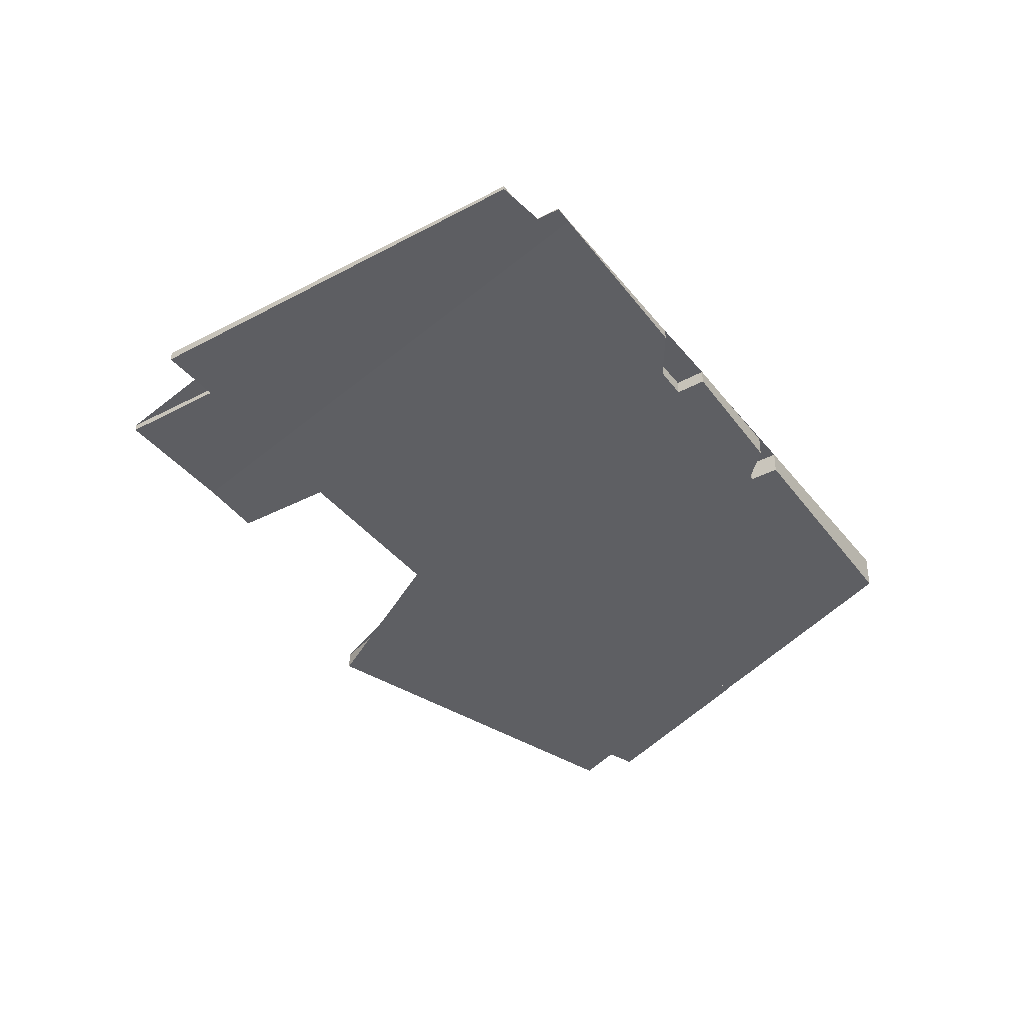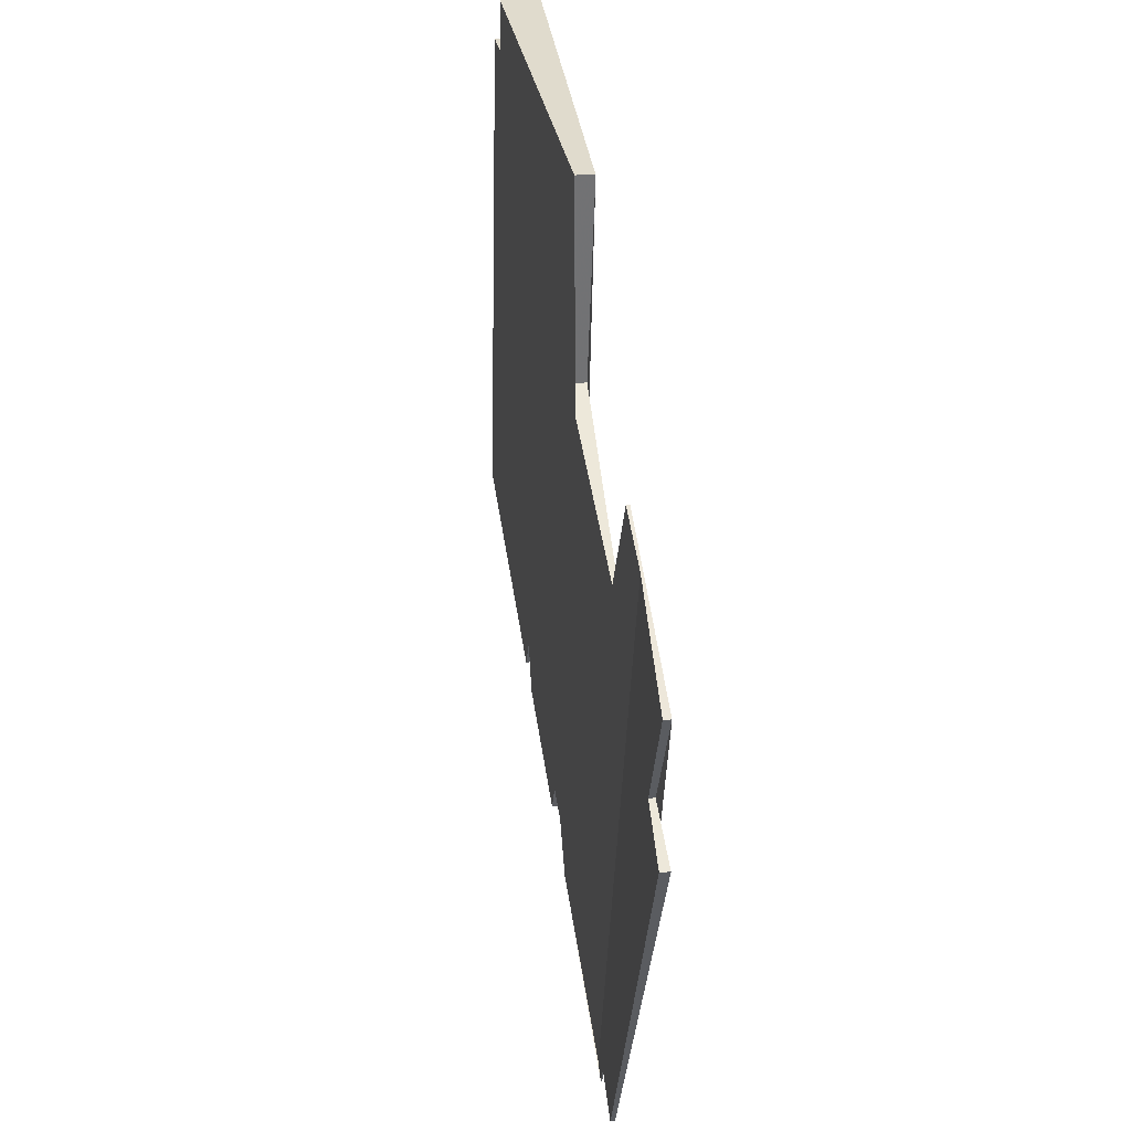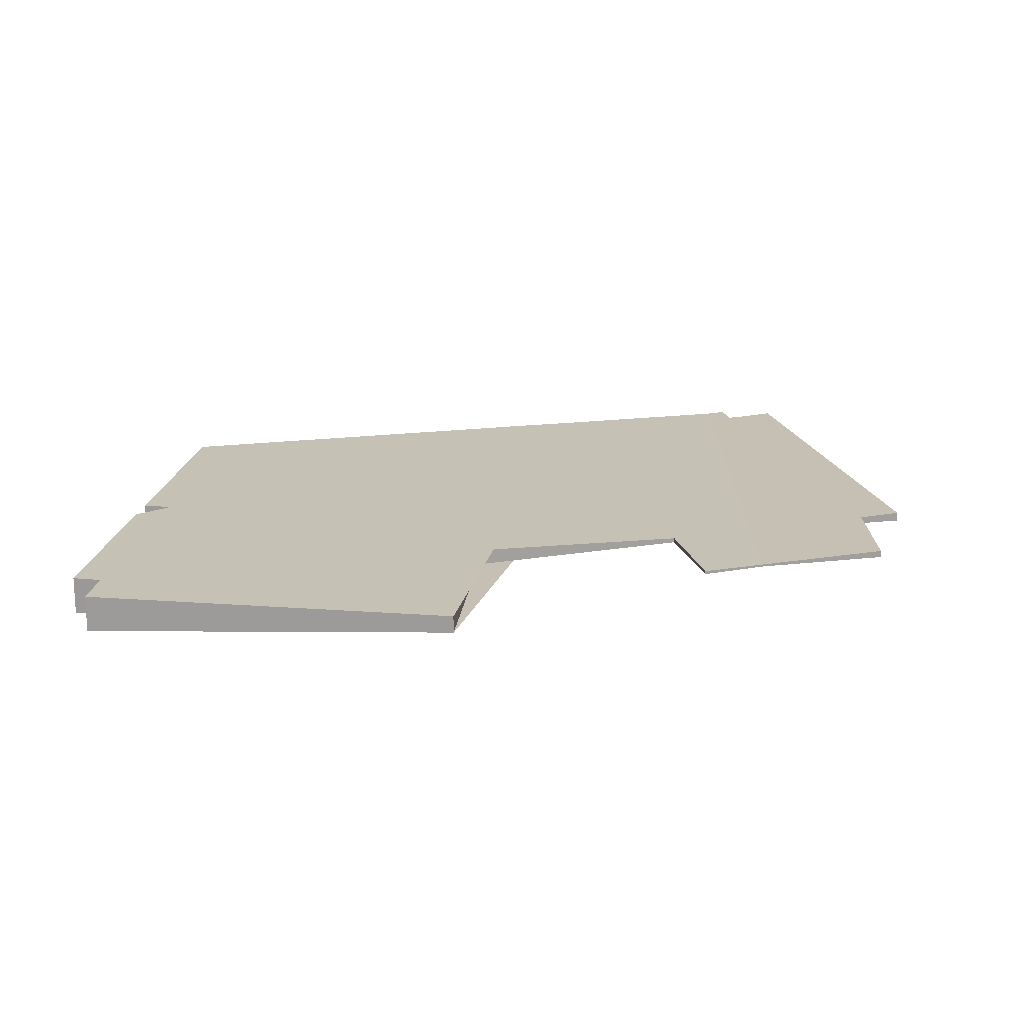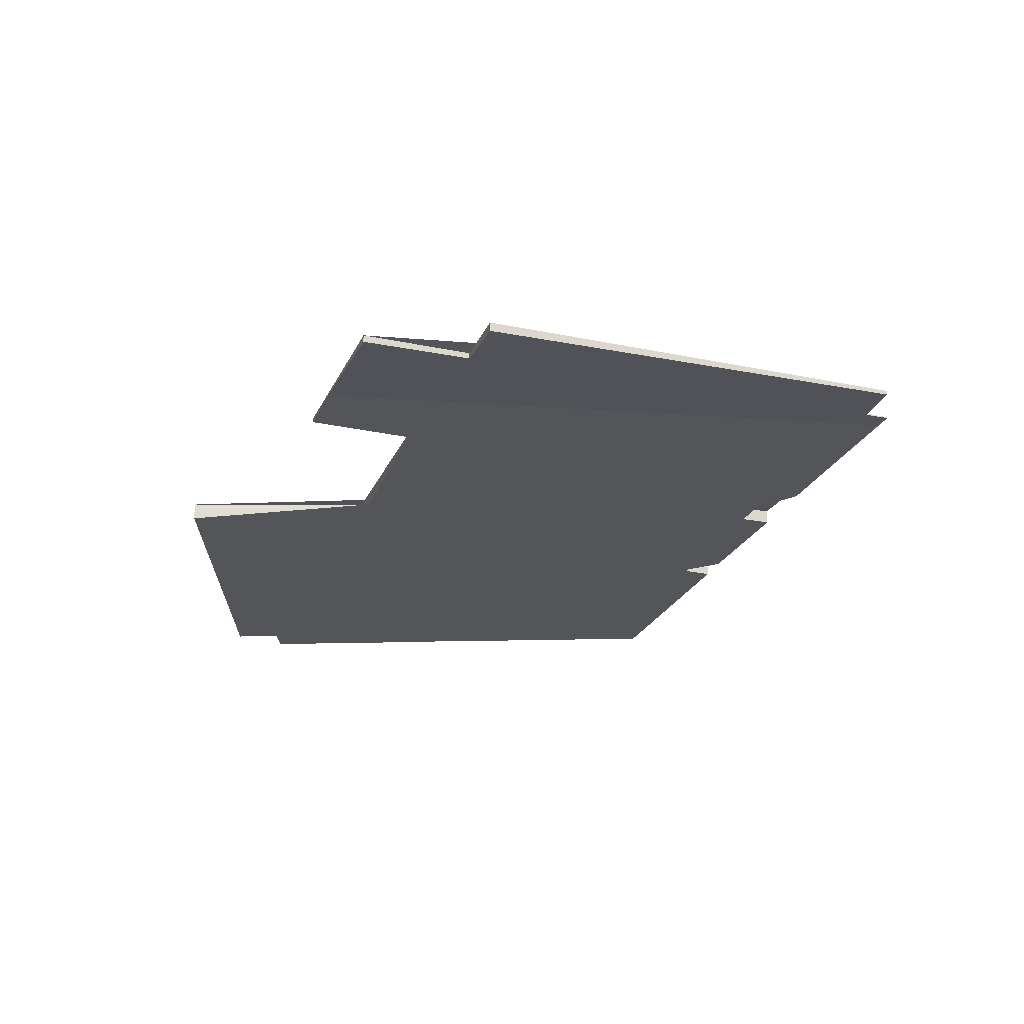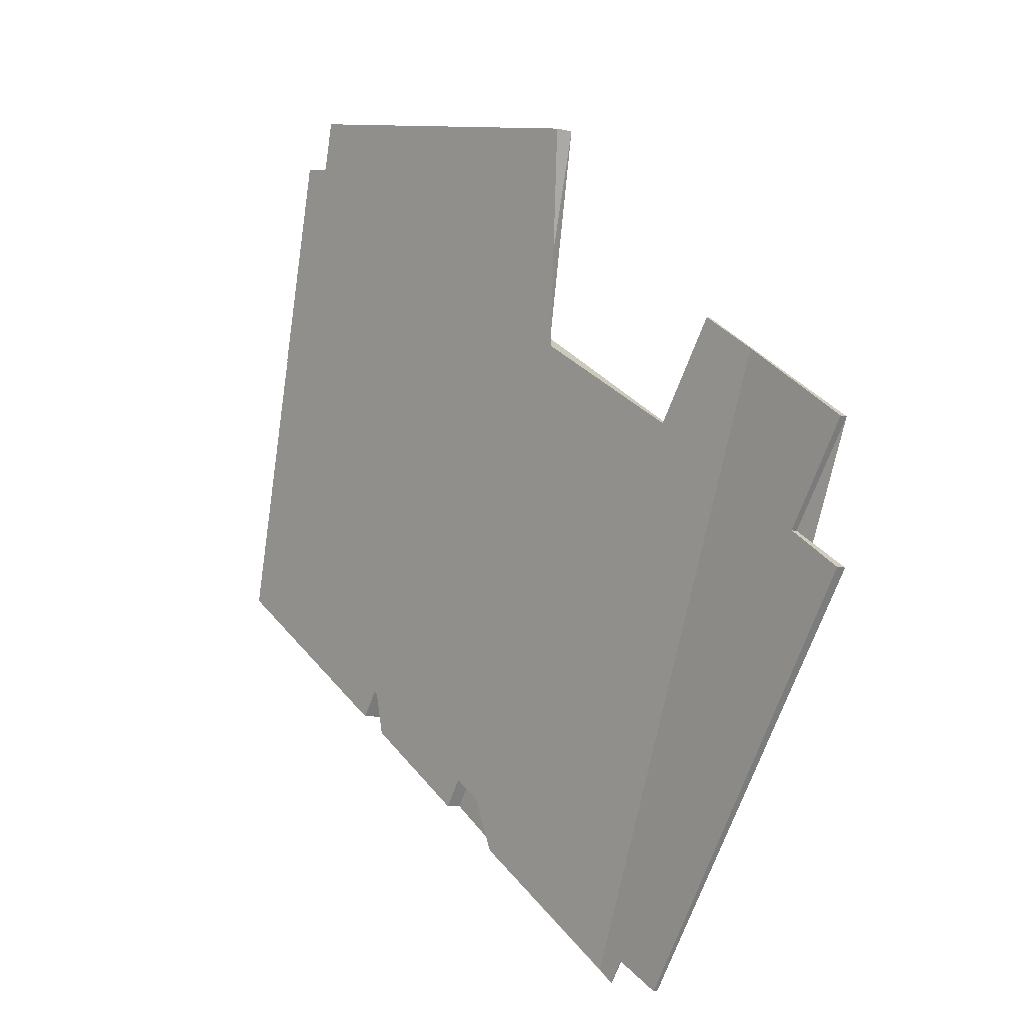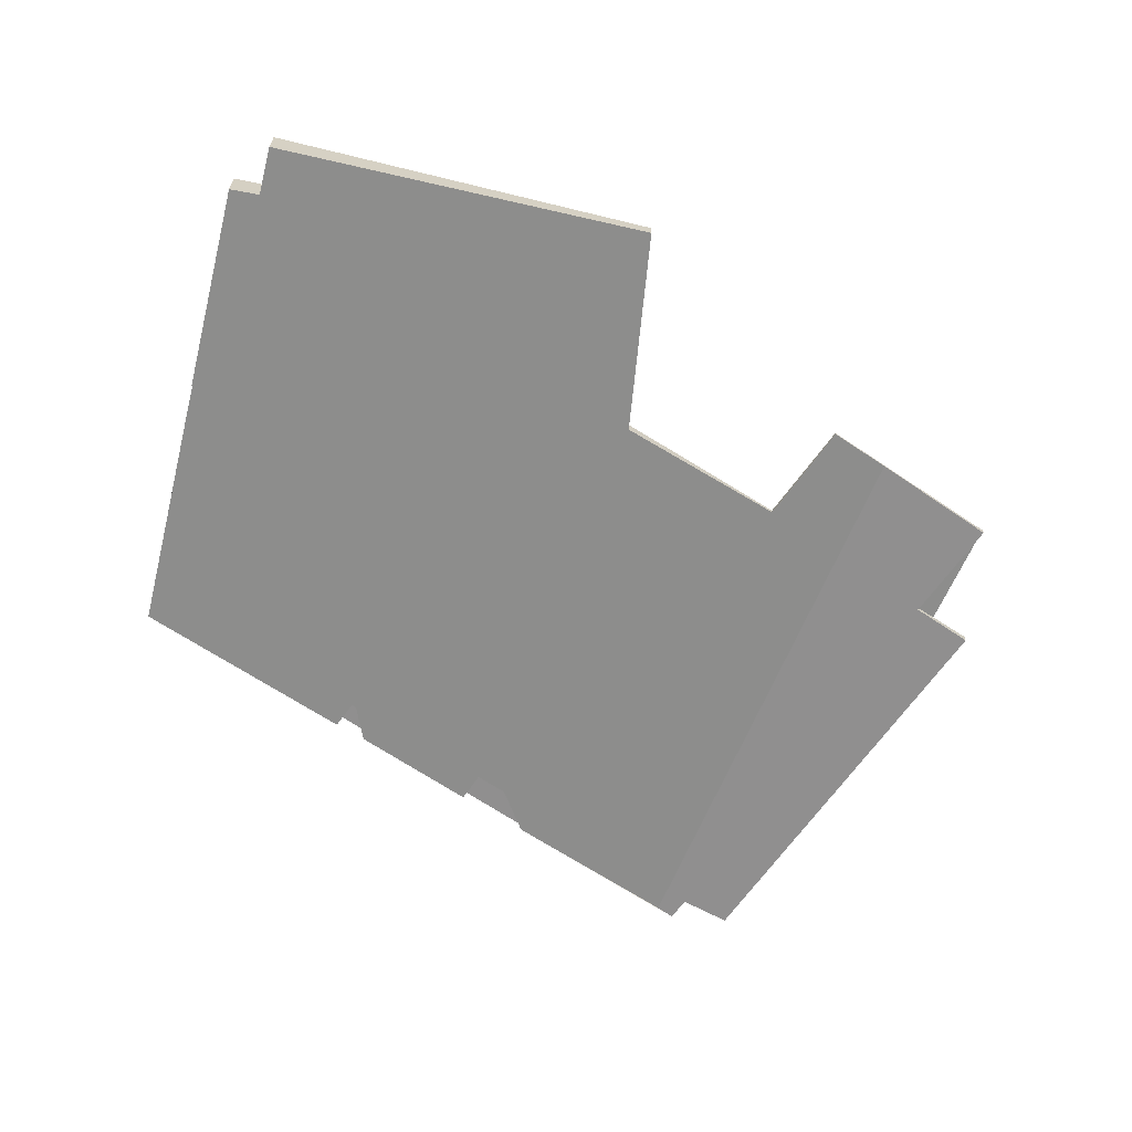
<metadata>
{"format":"obj","ext":"obj","renderer":"f3d","projection":"perspective","resolution":1024,"background":"white","views":[{"elev":-39.2,"azim":-22.2,"up":"+Z"},{"elev":20.4,"azim":-97.3,"up":"+Y"},{"elev":18.7,"azim":-159.2,"up":"+Z"},{"elev":-21.6,"azim":-76.1,"up":"+Z"},{"elev":-6.6,"azim":-126.8,"up":"+Y"},{"elev":-65.4,"azim":178.7,"up":"+Z"}]}
</metadata>
<code>
v -397.1 -1884 -0.2196
v -396.7 -1884 -0.2278
v -400.7 -1887 0.02359
v -401.1 -1886 0.03189
v -402.1 -1887 0.09445
v -407.6 -1879 0.2084
v -406.3 -1878 0.1301
v -407.8 -1876 0.1594
v -404 -1873 -0.07734
v -402.6 -1875 -0.1067
v -398.3 -1873 -0.3715
v -399.4 -1868 -0.4009
v -390.9 -1866 -0.864
v -390.6 -1868 -0.8551
v -390 -1867 -0.8911
v -388.9 -1872 -0.8519
v -389.6 -1872 -0.8153
v -389.4 -1873 -0.8097
v -388.8 -1873 -0.8452
v -387.6 -1878 -0.8013
v -392.1 -1881 -0.5187
v -392.5 -1880 -0.5105
v -393.1 -1881 -0.47
v -392.7 -1881 -0.4784
v -395.2 -1883 -0.3204
v -395.6 -1883 -0.3129
v -397.3 -1885 -0.1894
v -399.4 -1873 -0.3022
v -404.8 -1883 0.1507
v -398.8 -1877 -0.2697
v -390 -1867 -0.8871
v -396.7 -1884 -0.2278
v -397.1 -1884 -0.2196
v -397.1 -1884 -2.776e-17
v -396.7 -1884 0
v -397.3 -1885 -0.1894
v -396.7 -1884 -0.2278
v -396.7 -1884 0
v -397.3 -1885 0
v -401.1 -1886 0.03189
v -400.7 -1887 0.02359
v -400.7 -1887 3.469e-18
v -401.1 -1886 0
v -402.1 -1887 0.09445
v -401.1 -1886 0.03189
v -401.1 -1886 0
v -402.1 -1887 -1.388e-17
v -404.8 -1883 0.1507
v -402.1 -1887 0.09445
v -402.1 -1887 -1.388e-17
v -404.8 -1883 0
v -406.3 -1878 0.1301
v -407.6 -1879 0.2084
v -407.6 -1879 -2.776e-17
v -406.3 -1878 0
v -407.8 -1876 0.1594
v -406.3 -1878 0.1301
v -406.3 -1878 0
v -407.8 -1876 0
v -404 -1873 -0.07734
v -407.8 -1876 0.1594
v -407.8 -1876 0
v -404 -1873 0
v -402.6 -1875 -0.1067
v -404 -1873 -0.07734
v -404 -1873 0
v -402.6 -1875 0
v -399.4 -1873 -0.3022
v -402.6 -1875 -0.1067
v -402.6 -1875 0
v -399.4 -1873 0
v -399.4 -1868 -0.4009
v -398.3 -1873 -0.3715
v -398.3 -1873 0
v -399.4 -1868 -5.551e-17
v -390.9 -1866 -0.864
v -399.4 -1868 -0.4009
v -399.4 -1868 -5.551e-17
v -390.9 -1866 -1.11e-16
v -390.6 -1868 -0.8551
v -390.9 -1866 -0.864
v -390.9 -1866 -1.11e-16
v -390.6 -1868 0
v -390 -1867 -0.8871
v -390.6 -1868 -0.8551
v -390.6 -1868 0
v -390 -1867 0
v -388.9 -1872 -0.8519
v -390 -1867 -0.8911
v -390 -1867 0
v -388.9 -1872 0
v -389.6 -1872 -0.8153
v -388.9 -1872 -0.8519
v -388.9 -1872 0
v -389.6 -1872 0
v -389.4 -1873 -0.8097
v -389.6 -1872 -0.8153
v -389.6 -1872 0
v -389.4 -1873 0
v -388.8 -1873 -0.8452
v -389.4 -1873 -0.8097
v -389.4 -1873 0
v -388.8 -1873 0
v -387.6 -1878 -0.8013
v -388.8 -1873 -0.8452
v -388.8 -1873 0
v -387.6 -1878 0
v -392.1 -1881 -0.5187
v -387.6 -1878 -0.8013
v -387.6 -1878 0
v -392.1 -1881 0
v -392.5 -1880 -0.5105
v -392.1 -1881 -0.5187
v -392.1 -1881 0
v -392.5 -1880 0
v -393.1 -1881 -0.47
v -392.5 -1880 -0.5105
v -392.5 -1880 0
v -393.1 -1881 5.551e-17
v -392.7 -1881 -0.4784
v -393.1 -1881 -0.47
v -393.1 -1881 5.551e-17
v -392.7 -1881 5.551e-17
v -395.2 -1883 -0.3204
v -392.7 -1881 -0.4784
v -392.7 -1881 5.551e-17
v -395.2 -1883 0
v -395.6 -1883 -0.3129
v -395.2 -1883 -0.3204
v -395.2 -1883 0
v -395.6 -1883 0
v -397.1 -1884 -0.2196
v -395.6 -1883 -0.3129
v -395.6 -1883 0
v -397.1 -1884 -2.776e-17
v -400.7 -1887 0.02359
v -397.3 -1885 -0.1894
v -397.3 -1885 0
v -400.7 -1887 3.469e-18
v -398.3 -1873 -0.3715
v -399.4 -1873 -0.3022
v -399.4 -1873 0
v -398.3 -1873 0
v -407.6 -1879 0.2084
v -404.8 -1883 0.1507
v -404.8 -1883 0
v -407.6 -1879 -2.776e-17
v -390 -1867 -0.8911
v -390 -1867 -0.8871
v -390 -1867 0
v -390 -1867 0
v -397.1 -1884 0
v -396.7 -1884 0
v -400.7 -1887 0
v -401.1 -1886 0
v -402.1 -1887 0
v -407.6 -1879 0
v -406.3 -1878 0
v -407.8 -1876 0
v -404 -1873 0
v -402.6 -1875 0
v -398.3 -1873 0
v -399.4 -1868 0
v -390.9 -1866 0
v -390.6 -1868 0
v -390 -1867 0
v -388.9 -1872 0
v -389.6 -1872 0
v -389.4 -1873 0
v -388.8 -1873 0
v -387.6 -1878 0
v -392.1 -1881 0
v -392.5 -1880 0
v -393.1 -1881 0
v -392.7 -1881 0
v -395.2 -1883 0
v -395.6 -1883 0
f 31 15 16 17 18 19 20 21 22 23 24 25 26 1 2 27 30
f 30 27 3 4 5 29
f 29 6 7 8 9 10 28 30
f 30 28 11 12 13 14 31
f 33 34 35 32
f 37 38 39 36
f 41 42 43 40
f 45 46 47 44
f 49 50 51 48
f 53 54 55 52
f 57 58 59 56
f 61 62 63 60
f 65 66 67 64
f 69 70 71 68
f 73 74 75 72
f 77 78 79 76
f 81 82 83 80
f 85 86 87 84
f 89 90 91 88
f 93 94 95 92
f 97 98 99 96
f 101 102 103 100
f 105 106 107 104
f 109 110 111 108
f 113 114 115 112
f 117 118 119 116
f 121 122 123 120
f 125 126 127 124
f 129 130 131 128
f 133 134 135 132
f 137 138 139 136
f 141 142 143 140
f 145 146 147 144
f 149 150 151 148
f 153 154 155 156 157 158 159 160 161 162 163 164 165 166 167 168 169 170 171 172 173 174 175 176 177 152

</code>
